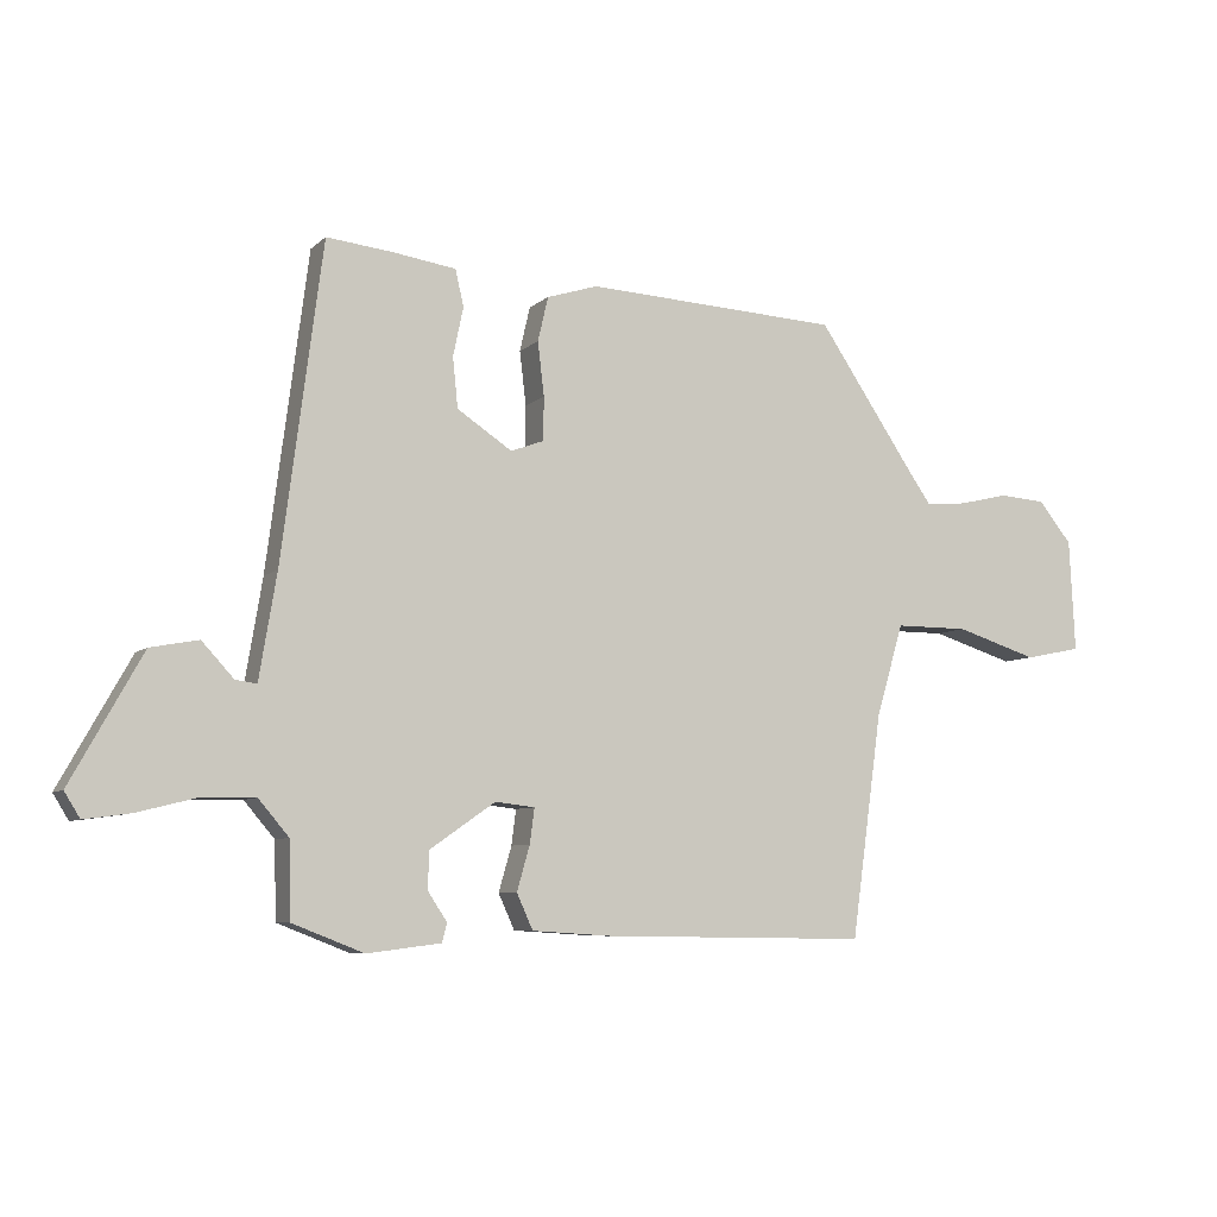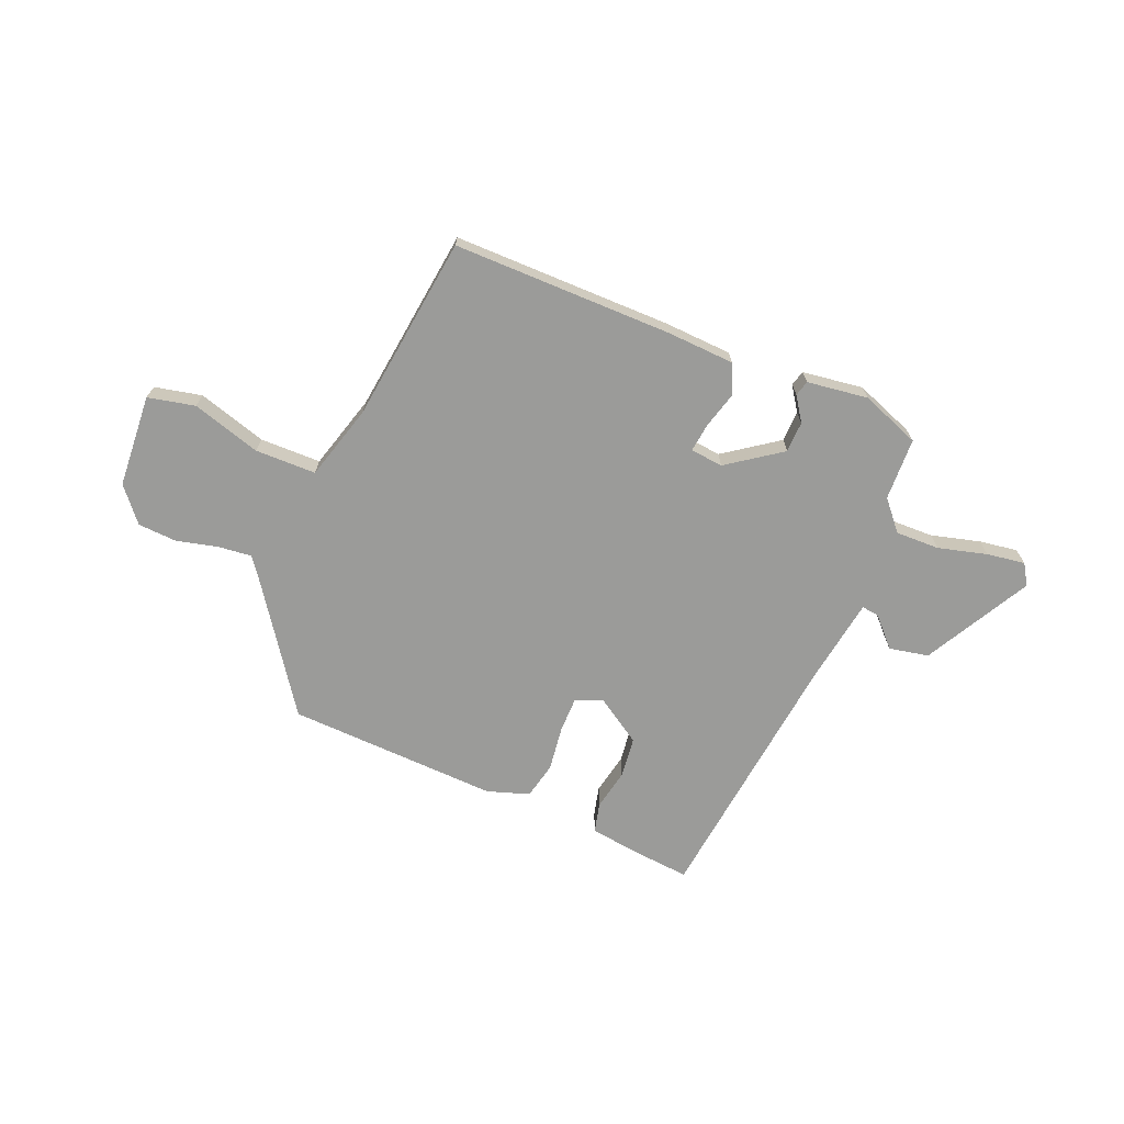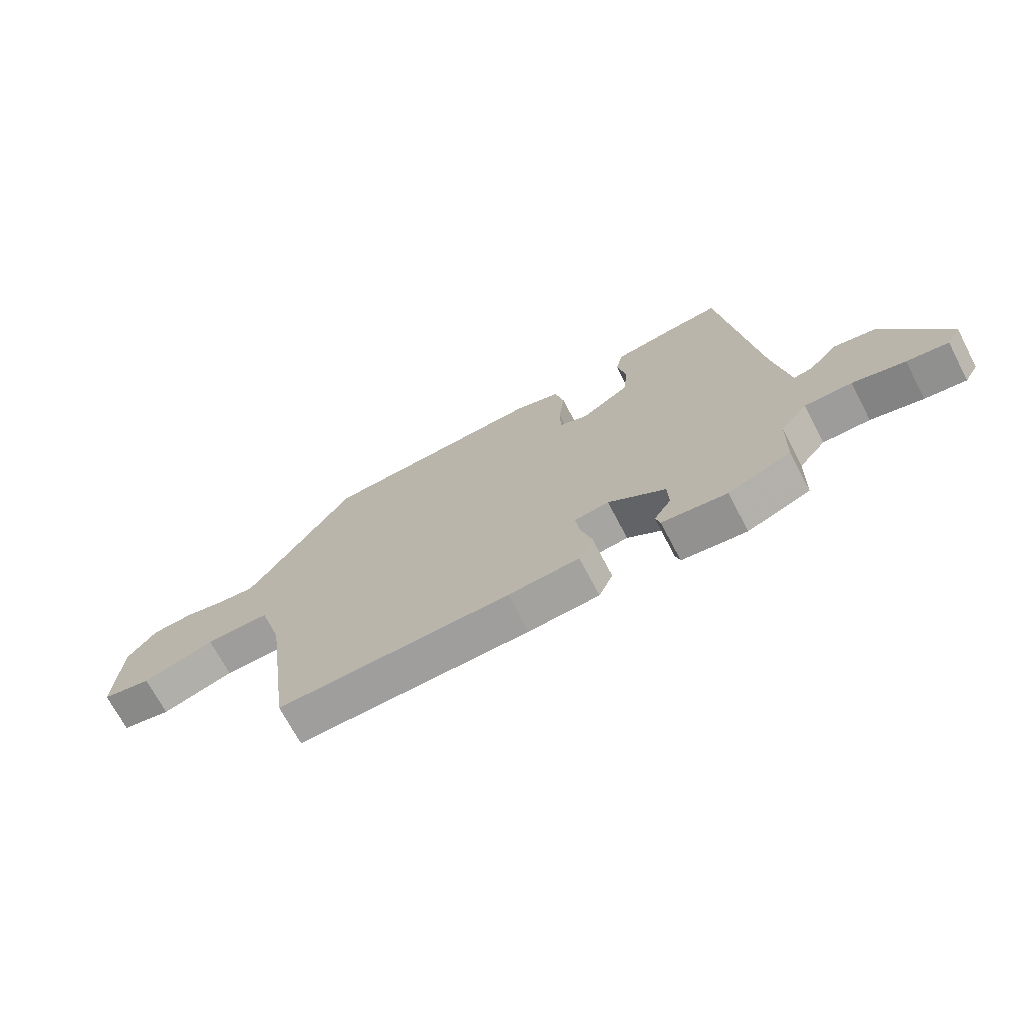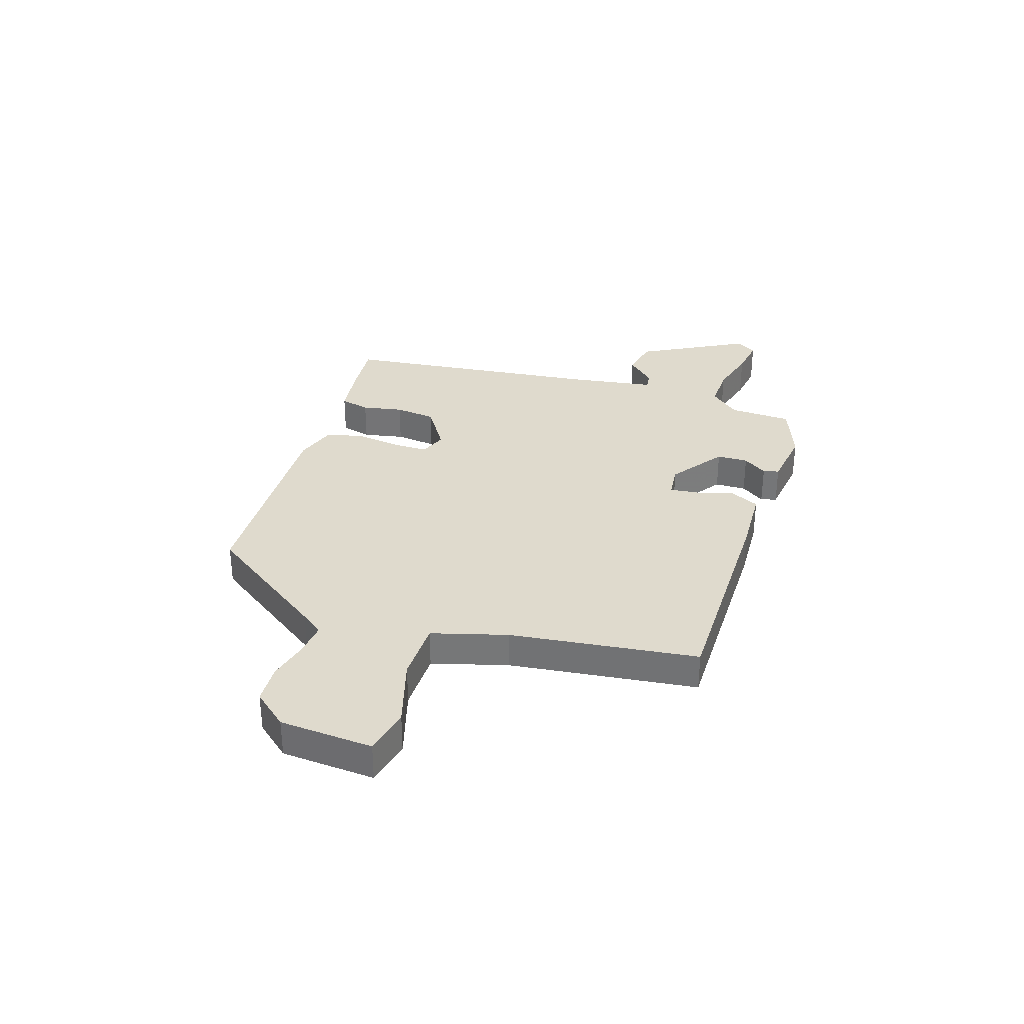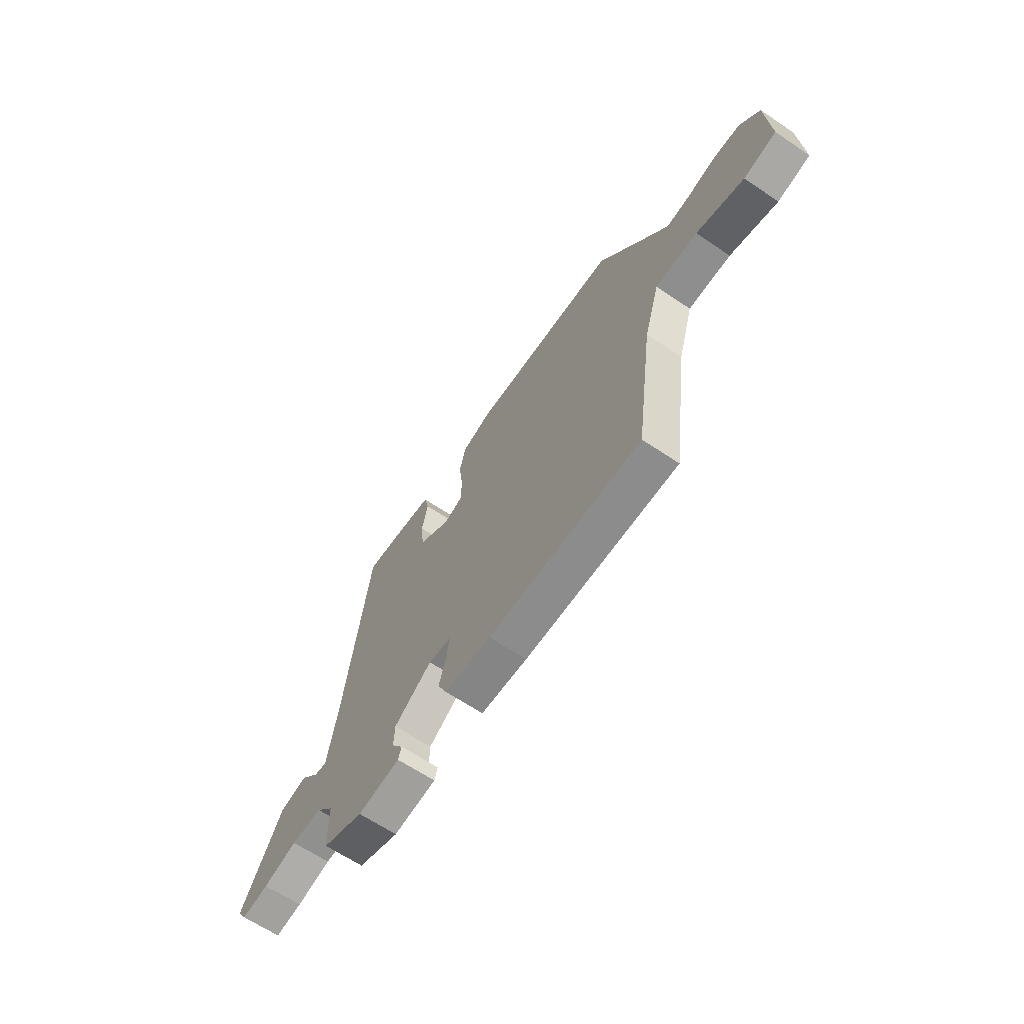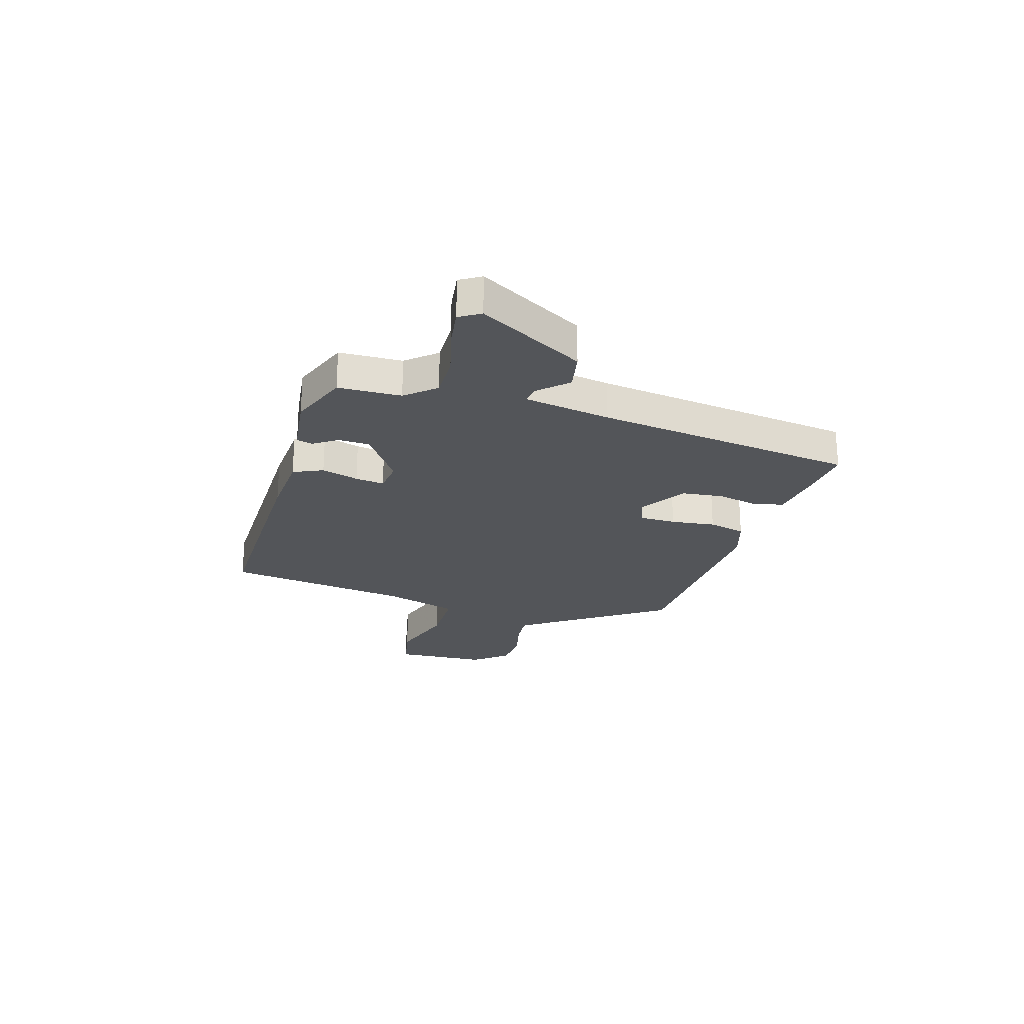
<metadata>
{"format":"obj","ext":"obj","renderer":"f3d","projection":"perspective","resolution":1024,"background":"white","views":[{"elev":-7.0,"azim":-24.6,"up":"+Z"},{"elev":-69.6,"azim":158.2,"up":"+Y"},{"elev":-70.4,"azim":-152.3,"up":"+Z"},{"elev":32.8,"azim":108.7,"up":"+Y"},{"elev":-65.0,"azim":55.9,"up":"+Z"},{"elev":-24.0,"azim":-106.5,"up":"+Y"}]}
</metadata>
<code>
v -0.43 0.07 0.507
v -0.326 0.07 0.496
v -0.23 0.07 0.482
v -0.217 0.07 0.426
v -0.233 0.07 0.35
v -0.225 0.07 0.273
v -0.14 0.07 0.217
v -0.089 0.07 0.236
v -0.088 0.07 0.303
v -0.098 0.07 0.386
v -0.082 0.07 0.455
v -0.003 0.07 0.48
v 0.392 0.07 0.46
v 0.549 0.07 0.229
v 0.579 0.07 0.187
v 0.642 0.07 0.193
v 0.719 0.07 0.211
v 0.792 0.07 0.206
v 0.844 0.07 0.142
v 0.853 0.07 -0.032
v 0.765 0.07 -0.05
v 0.637 0.07 -0.01
v 0.523 0.07 -0.01
v 0.481 0.07 -0.15
v 0.433 0.07 -0.498
v 0.022 0.07 -0.492
v -0.103 0.07 -0.484
v -0.128 0.07 -0.429
v -0.108 0.07 -0.36
v -0.101 0.07 -0.306
v -0.162 0.07 -0.299
v -0.263 0.07 -0.369
v -0.265 0.07 -0.427
v -0.235 0.07 -0.472
v -0.243 0.07 -0.501
v -0.357 0.07 -0.515
v -0.467 0.07 -0.472
v -0.47 0.07 -0.355
v -0.517 0.07 -0.3
v -0.599 0.07 -0.301
v -0.69 0.07 -0.324
v -0.762 0.07 -0.334
v -0.786 0.07 -0.295
v -0.676 0.07 -0.098
v -0.602 0.07 -0.084
v -0.553 0.07 -0.137
v -0.52 0.07 -0.142
v -0.493 0.07 0.02
v -0.43 0 0.507
v -0.326 0 0.496
v -0.23 0 0.482
v -0.217 0 0.426
v -0.233 0 0.35
v -0.225 0 0.273
v -0.14 0 0.217
v -0.089 0 0.236
v -0.088 0 0.303
v -0.098 0 0.386
v -0.082 0 0.455
v -0.003 0 0.48
v 0.392 0 0.46
v 0.549 0 0.229
v 0.579 0 0.187
v 0.642 0 0.193
v 0.719 0 0.211
v 0.792 0 0.206
v 0.844 0 0.142
v 0.853 0 -0.032
v 0.765 0 -0.05
v 0.637 0 -0.01
v 0.523 0 -0.01
v 0.481 0 -0.15
v 0.433 0 -0.498
v 0.022 0 -0.492
v -0.103 0 -0.484
v -0.128 0 -0.429
v -0.108 0 -0.36
v -0.101 0 -0.306
v -0.162 0 -0.299
v -0.263 0 -0.369
v -0.265 0 -0.427
v -0.235 0 -0.472
v -0.243 0 -0.501
v -0.357 0 -0.515
v -0.467 0 -0.472
v -0.47 0 -0.355
v -0.517 0 -0.3
v -0.599 0 -0.301
v -0.69 0 -0.324
v -0.762 0 -0.334
v -0.786 0 -0.295
v -0.676 0 -0.098
v -0.602 0 -0.084
v -0.553 0 -0.137
v -0.52 0 -0.142
v -0.493 0 0.02
f 44 45 46
f 43 44 46
f 42 43 46
f 41 42 46
f 40 41 46
f 39 40 46 47
f 38 39 47 48
f 36 37 38
f 35 36 38
f 34 35 38
f 33 34 38
f 48 1 2
f 38 48 2
f 33 38 2
f 32 33 2
f 27 28 29
f 26 27 29
f 25 26 29
f 24 25 29
f 23 24 29 30
f 20 21 22
f 19 20 22
f 18 19 22
f 17 18 22
f 16 17 22
f 15 16 22 23
f 23 30 31
f 15 23 31
f 14 15 31
f 12 13 14
f 11 12 14
f 10 11 14
f 9 10 14
f 2 3 4 5
f 2 5 6
f 32 2 6
f 31 32 6 7
f 14 31 7 8
f 8 9 14
f 94 93 92
f 94 92 91
f 94 91 90
f 94 90 89
f 94 89 88
f 95 94 88 87
f 96 95 87 86
f 86 85 84
f 86 84 83
f 86 83 82
f 86 82 81
f 50 49 96
f 50 96 86
f 50 86 81
f 50 81 80
f 77 76 75
f 77 75 74
f 77 74 73
f 77 73 72
f 78 77 72 71
f 70 69 68
f 70 68 67
f 70 67 66
f 70 66 65
f 70 65 64
f 71 70 64 63
f 79 78 71
f 79 71 63
f 79 63 62
f 62 61 60
f 62 60 59
f 62 59 58
f 62 58 57
f 53 52 51 50
f 54 53 50
f 54 50 80
f 55 54 80 79
f 56 55 79 62
f 62 57 56
f 1 49 50 2
f 2 50 51 3
f 3 51 52 4
f 4 52 53 5
f 5 53 54 6
f 6 54 55 7
f 7 55 56 8
f 8 56 57 9
f 9 57 58 10
f 10 58 59 11
f 11 59 60 12
f 12 60 61 13
f 13 61 62 14
f 14 62 63 15
f 15 63 64 16
f 16 64 65 17
f 17 65 66 18
f 18 66 67 19
f 19 67 68 20
f 20 68 69 21
f 21 69 70 22
f 22 70 71 23
f 23 71 72 24
f 24 72 73 25
f 25 73 74 26
f 26 74 75 27
f 27 75 76 28
f 28 76 77 29
f 29 77 78 30
f 30 78 79 31
f 31 79 80 32
f 32 80 81 33
f 33 81 82 34
f 34 82 83 35
f 35 83 84 36
f 36 84 85 37
f 37 85 86 38
f 38 86 87 39
f 39 87 88 40
f 40 88 89 41
f 41 89 90 42
f 42 90 91 43
f 43 91 92 44
f 44 92 93 45
f 45 93 94 46
f 46 94 95 47
f 47 95 96 48
f 48 96 49 1

</code>
